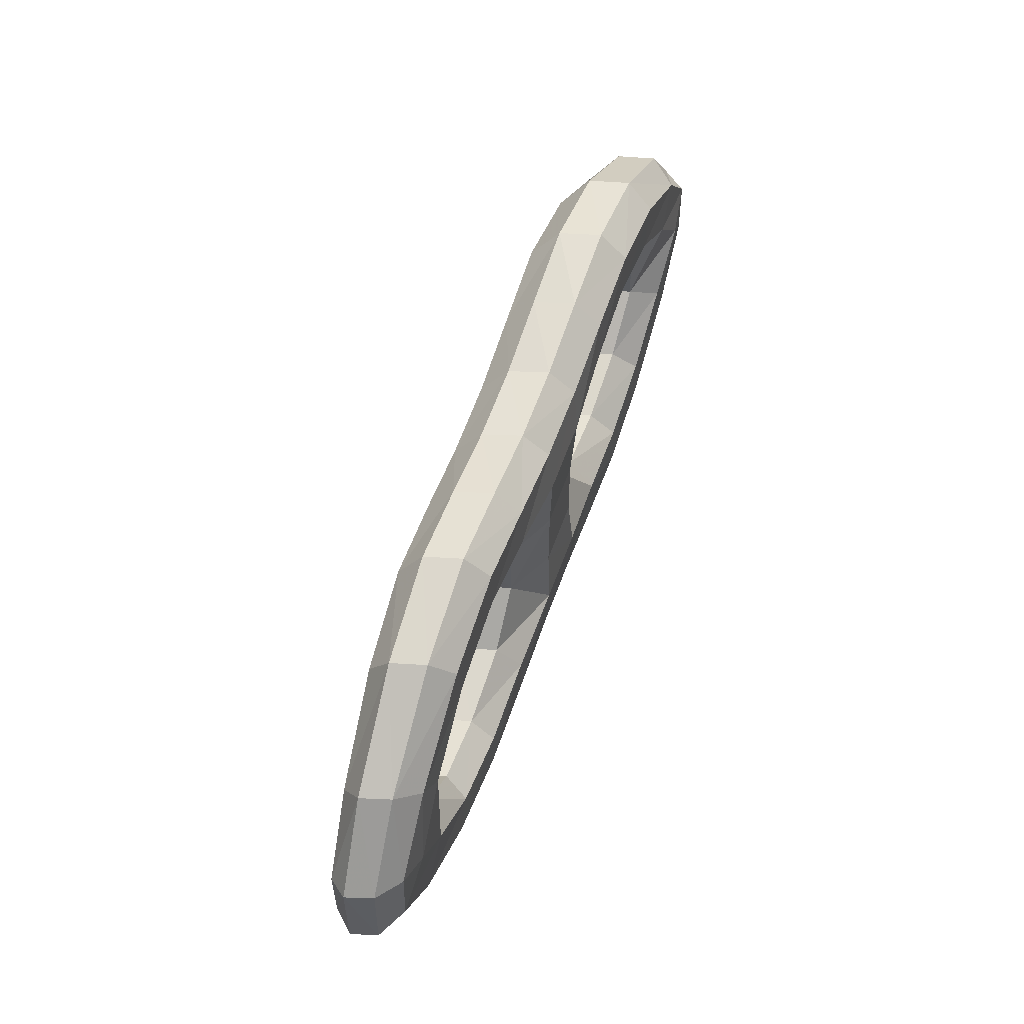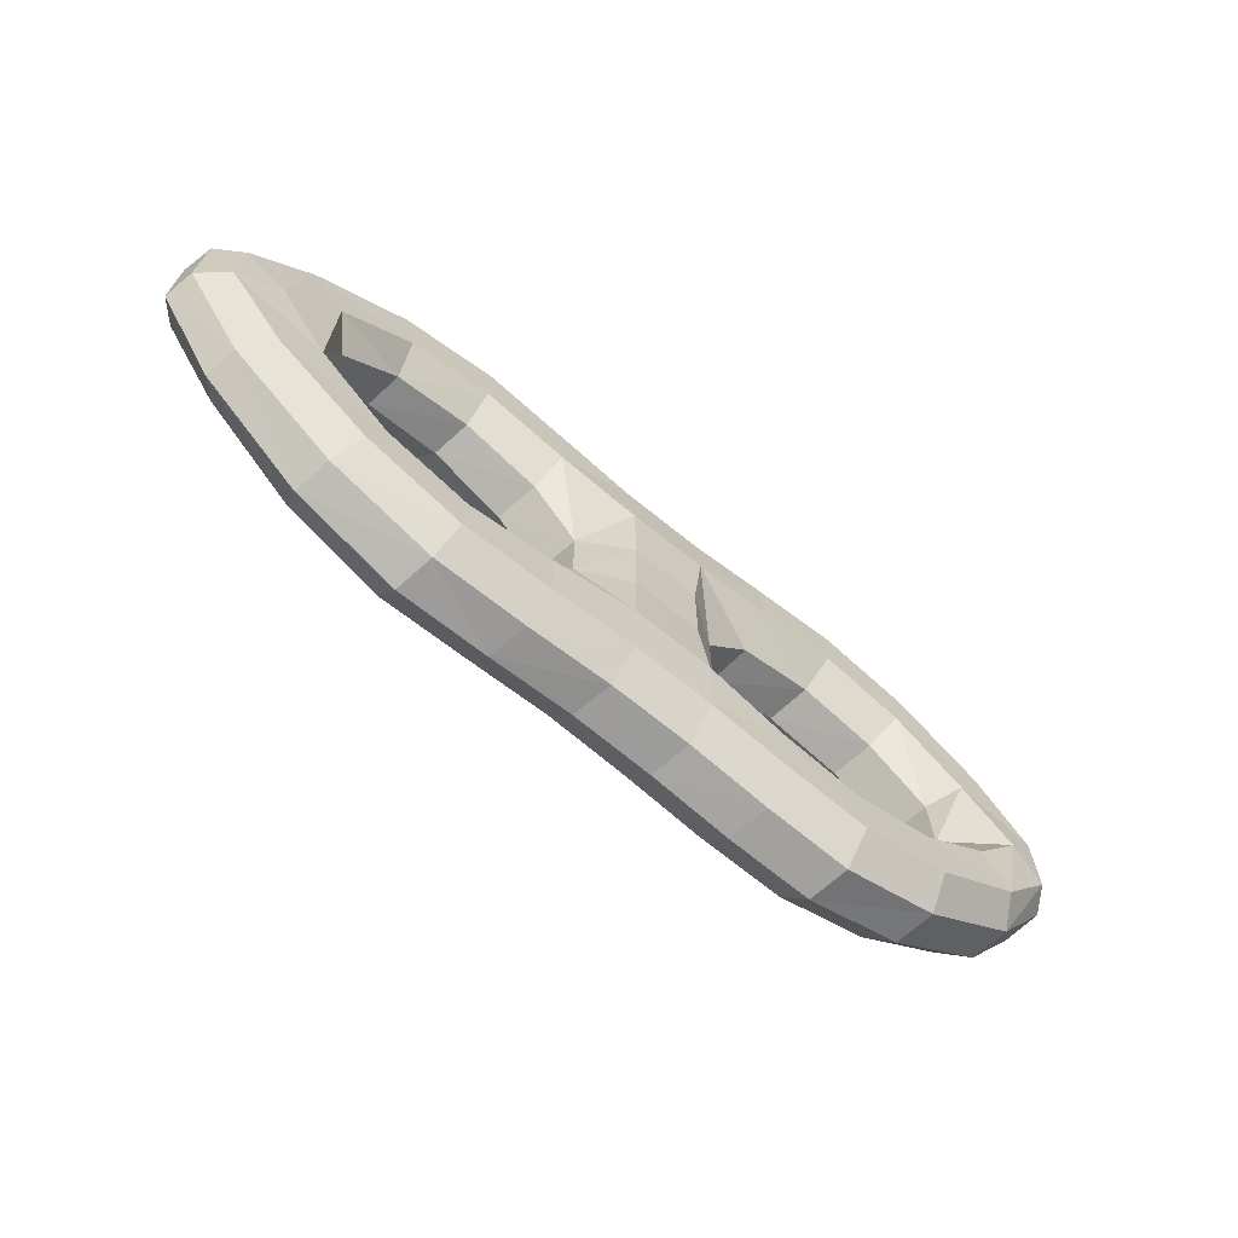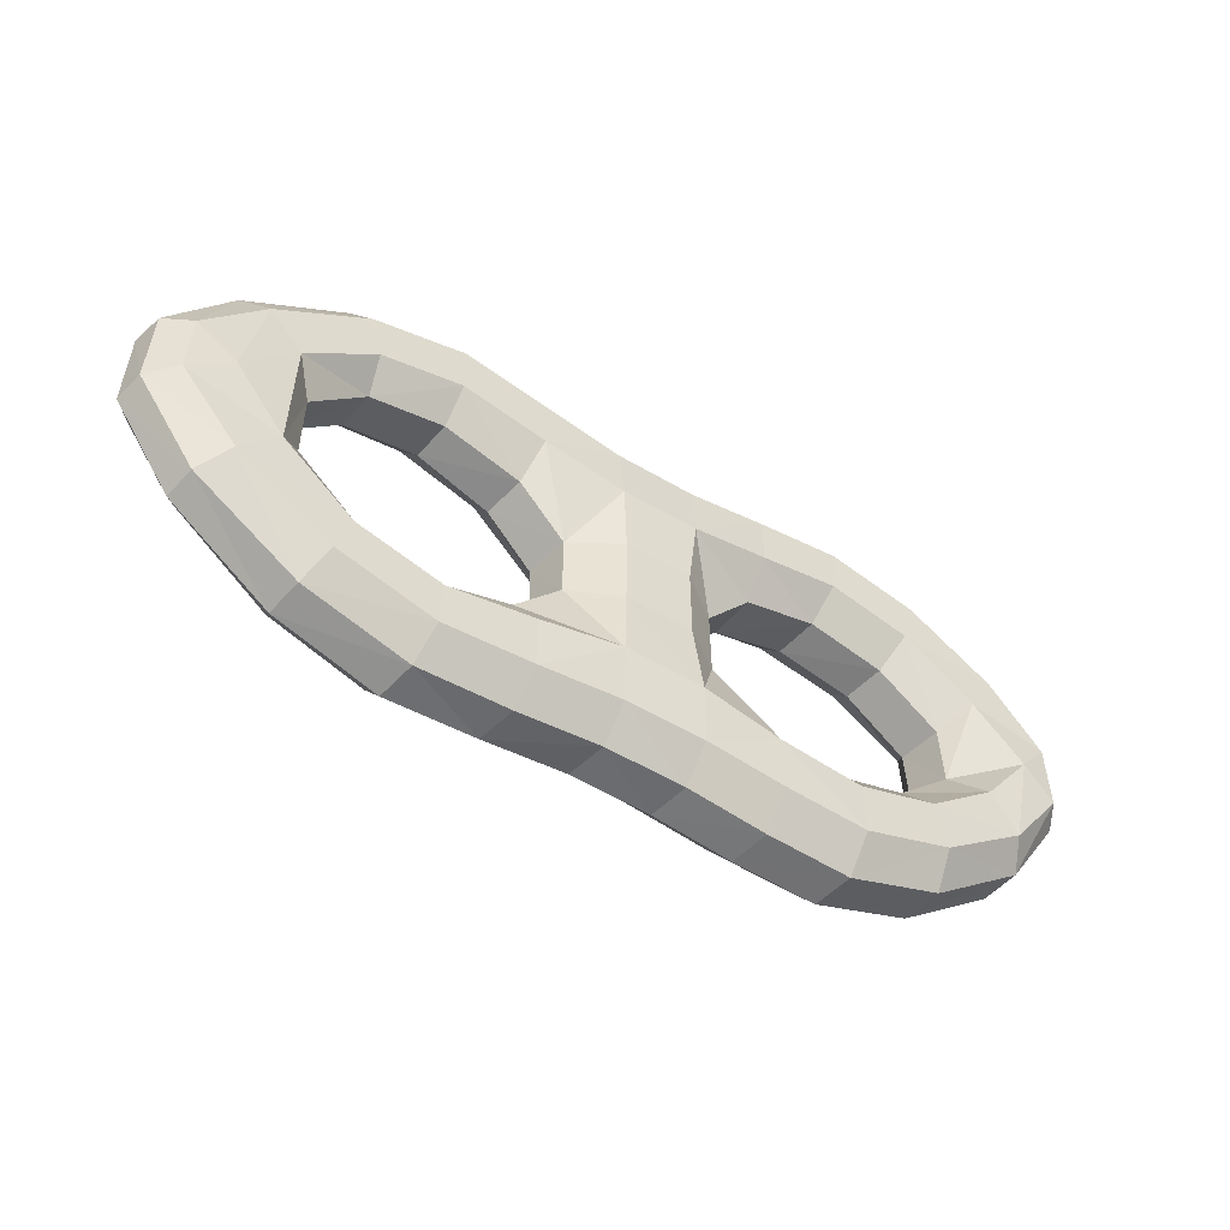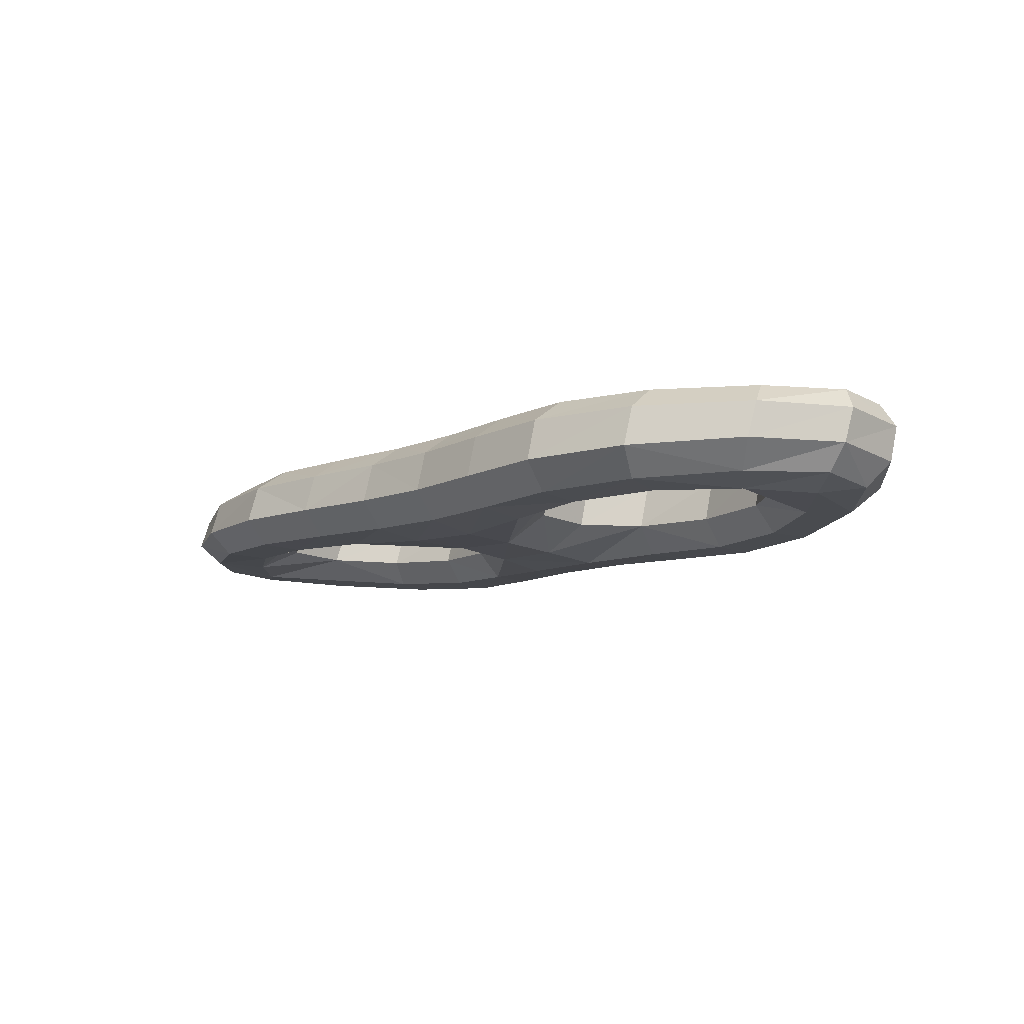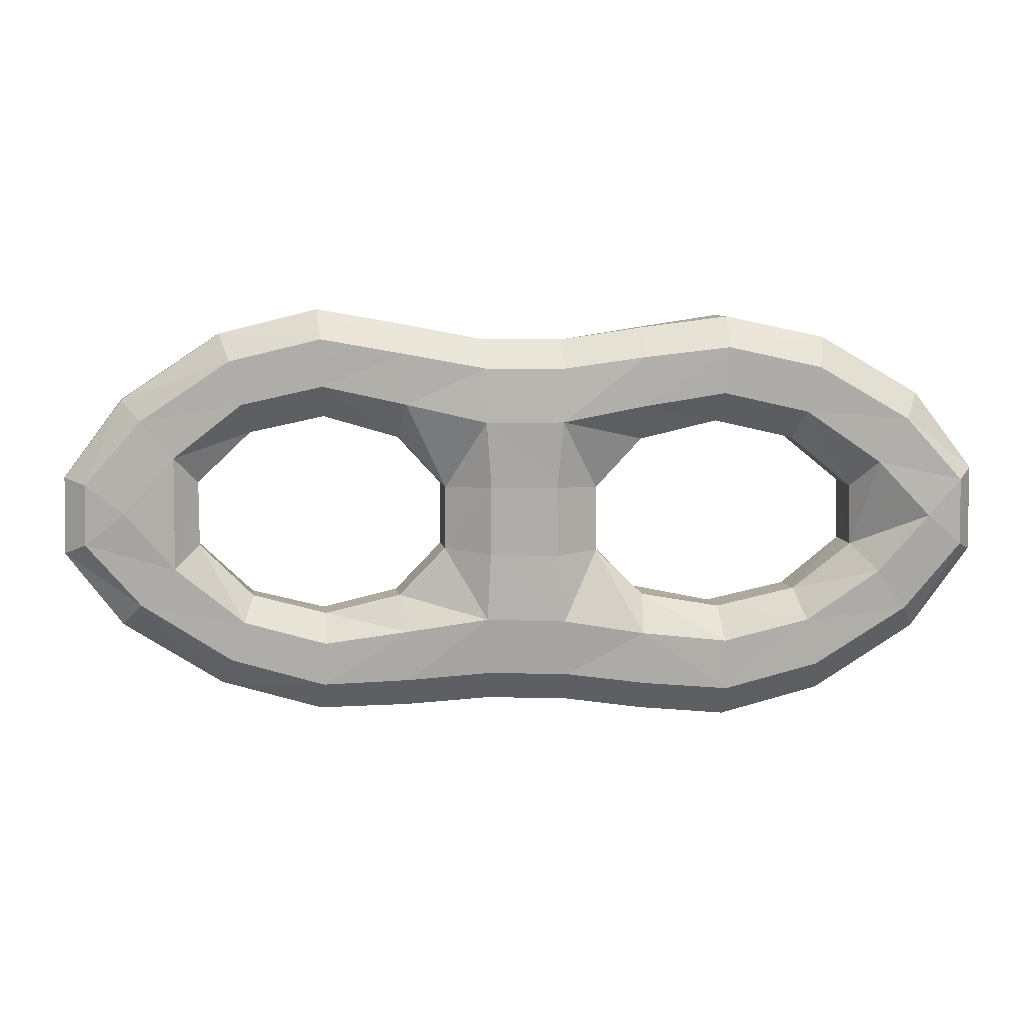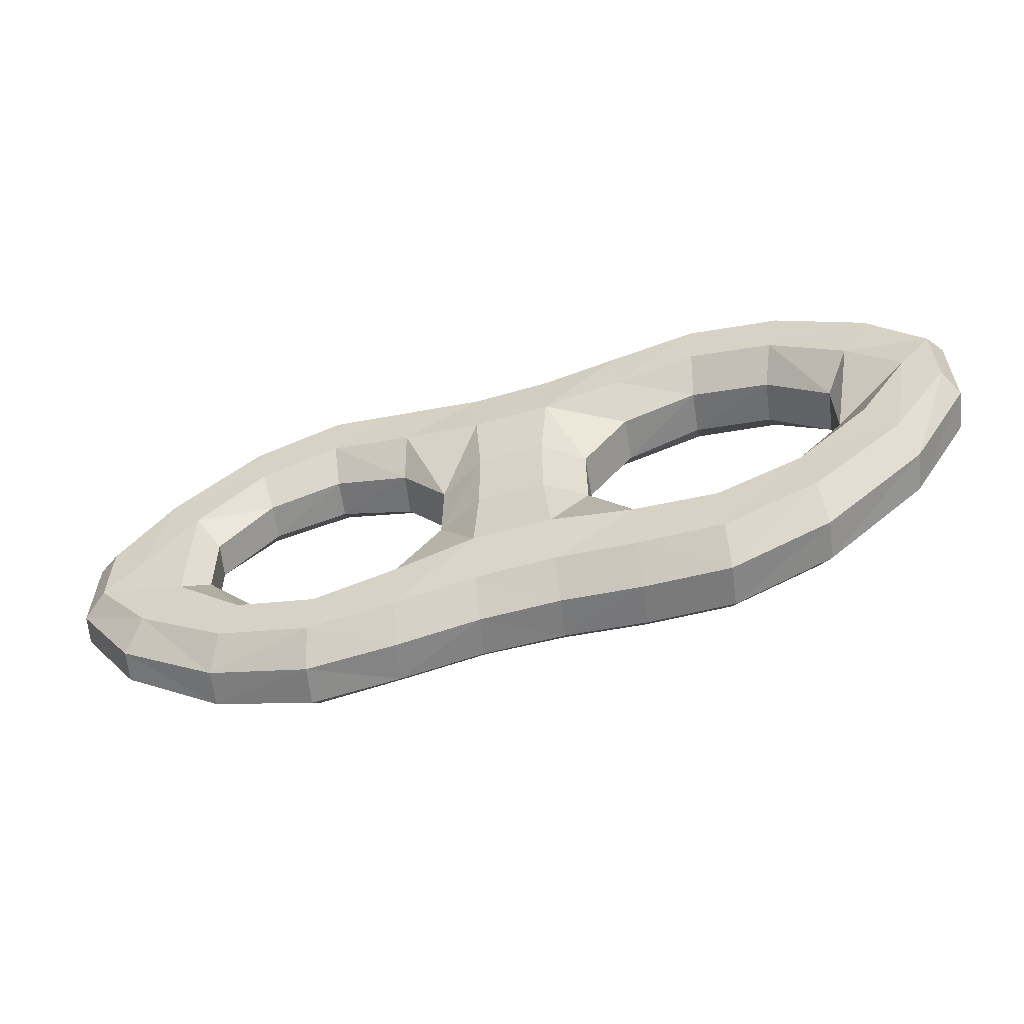
<metadata>
{"format":"obj","ext":"obj","renderer":"f3d","projection":"perspective","resolution":1024,"background":"white","views":[{"elev":56.2,"azim":-70.7,"up":"+Y"},{"elev":-65.4,"azim":-39.6,"up":"+Y"},{"elev":-48.7,"azim":-33.8,"up":"+Y"},{"elev":-13.2,"azim":42.2,"up":"+Z"},{"elev":12.6,"azim":1.5,"up":"+Y"},{"elev":-54.5,"azim":17.5,"up":"+Y"}]}
</metadata>
<code>
v -2.767 -1.401 -2.131
v -2.768 -2.882 -2.078
v -1.278 -2.884 -2.158
v -1.276 -1.403 -2.165
v -2.895 -0.006945 -2.202
v -1.17 -0.01066 -2.229
v -1.145 1.144 -2.114
v -2.892 1.154 -2.079
v -6.442 1.804 -1.945
v -6.397 0.762 -1.952
v -4.628 0.3897 -2.076
v -4.644 1.481 -2.028
v -8.435 1.323 -1.804
v -10.43 0.01155 -1.624
v -9.715 -0.8541 -1.682
v -8.166 0.3467 -1.815
v -10.87 -2.145 -1.619
v -11.69 -1.443 -1.494
v -11.72 -2.842 -1.473
v -10.52 -4.238 -1.598
v -8.556 -5.484 -1.808
v -8.246 -4.551 -1.821
v -9.761 -3.384 -1.677
v -6.465 -4.991 -1.927
v -6.529 -6.011 -1.94
v -4.649 -5.839 -1.981
v -4.648 -4.689 -1.985
v -2.885 -4.362 -2.114
v -2.848 -5.62 -2.028
v -1.089 -5.619 -2.091
v -1.154 -4.36 -2.207
v 0.5881 1.434 -2.155
v 0.5652 0.3666 -2.194
v 2.316 0.7277 -2.203
v 2.356 1.734 -2.191
v 4.329 1.341 -2.161
v 4.104 0.3678 -2.183
v 5.7 -0.7222 -2.132
v 6.303 0.2014 -2.061
v 6.79 -1.947 -2.095
v 7.533 -2.633 -1.903
v 7.525 -1.178 -1.957
v 5.748 -3.211 -2.052
v 4.215 -4.363 -2.051
v 4.458 -5.369 -2.023
v 6.361 -4.093 -1.936
v 2.429 -4.845 -2.096
v 0.6196 -4.636 -2.163
v 0.6751 -5.813 -2.116
v 2.494 -5.936 -2.09
v -8.533 2.011 -1.319
v -8.383 2.11 -0.5809
v -10.58 0.6383 -0.5224
v -10.73 0.5501 -1.174
v -6.233 2.649 -0.6294
v -6.387 2.541 -1.424
v -4.549 2.212 -1.479
v -4.387 2.33 -0.6549
v -2.635 2 -0.6697
v -2.795 1.872 -1.512
v -1.041 1.86 -1.54
v -0.8922 1.995 -0.6826
v 0.858 2.266 -0.6985
v 0.7022 2.147 -1.574
v 2.511 2.433 -1.603
v 2.693 2.508 -0.7079
v 4.773 2.072 -0.6944
v 4.601 2.011 -1.576
v 6.721 0.7691 -1.49
v 6.846 0.8533 -0.66
v 7.998 -2.738 -1.355
v 8.141 -2.612 -0.6007
v 8.091 -0.7797 -0.6208
v 7.977 -0.8864 -1.407
v 4.73 -5.954 -1.468
v 4.879 -5.865 -0.646
v 6.952 -4.393 -0.6125
v 6.796 -4.512 -1.381
v 2.791 -6.513 -0.6758
v 2.645 -6.588 -1.529
v 0.8037 -6.477 -1.545
v 0.9539 -6.403 -0.6845
v -2.529 -6.187 -0.6632
v -0.7907 -6.201 -0.677
v -0.9534 -6.277 -1.528
v -2.714 -6.269 -1.491
v -6.333 -6.453 -0.6323
v -4.353 -6.361 -0.6514
v -4.535 -6.462 -1.463
v -6.486 -6.586 -1.431
v -10.74 -4.479 -0.5115
v -8.56 -5.845 -0.5799
v -8.691 -5.992 -1.321
v -10.86 -4.62 -1.145
v -12.06 -1.193 -1.073
v -11.91 -1.096 -0.4757
v -11.98 -2.831 -0.4683
v -12.11 -2.956 -1.051
v -9.088 -1.333 -1.267
v -8.943 -1.2 -0.5474
v -7.763 -0.07676 -0.5968
v -7.887 -0.1989 -1.341
v -4.453 -0.1912 -0.6496
v -4.622 -0.2924 -1.54
v -6.263 0.1678 -1.44
v -6.132 0.282 -0.641
v -3.472 -2.691 -0.6342
v -3.632 -2.772 -1.495
v -3.622 -1.39 -1.551
v -3.448 -1.303 -0.652
v -4.655 -3.857 -1.454
v -4.5 -3.778 -0.6171
v -6.17 -4.214 -0.6249
v -6.314 -4.284 -1.412
v 2.504 0.2129 -0.7225
v 2.365 0.1324 -1.626
v 0.7421 -0.3019 -1.628
v 0.8724 -0.1949 -0.6946
v 5.488 -1.223 -0.6841
v 5.33 -1.276 -1.599
v 4.034 -0.2177 -1.618
v 4.181 -0.1553 -0.7194
v 5.375 -2.6 -1.561
v 5.539 -2.534 -0.6682
v 4.312 -3.567 -0.683
v 4.147 -3.661 -1.525
v 2.477 -4.087 -1.546
v 2.638 -3.998 -0.6906
v 0.9457 -3.732 -0.6839
v 0.7917 -3.791 -1.61
v -0.2381 -1.392 -1.618
v -0.233 -2.78 -1.626
v -0.09125 -2.72 -0.6925
v -0.1101 -1.294 -0.6918
v -4.276 1.741 -0.1224
v -4.254 0.6333 -0.1037
v -6.077 1.02 -0.1202
v -6.099 2.055 -0.1172
v -0.8085 1.435 -0.1279
v -0.8233 0.2708 -0.03935
v -2.5 0.2551 -0.03649
v -2.528 1.431 -0.1254
v 2.742 1.913 -0.1315
v 2.659 0.9128 -0.1347
v 0.8824 0.6127 -0.1125
v 0.931 1.691 -0.1311
v 6.609 0.3748 -0.1242
v 6.038 -0.5799 -0.1109
v 4.453 0.5143 -0.1341
v 4.704 1.487 -0.1288
v 7.862 -2.385 -0.1139
v 7.146 -1.748 -0.03832
v 7.811 -0.9599 -0.1163
v 6.717 -3.853 -0.1163
v 4.811 -5.162 -0.12
v 4.584 -4.153 -0.1285
v 6.113 -3.024 -0.1077
v 2.839 -5.756 -0.1259
v 1.021 -5.651 -0.1278
v 0.9689 -4.489 -0.1097
v 2.79 -4.65 -0.13
v -2.493 -4.181 -0.03558
v -0.7775 -4.211 -0.03879
v -0.7245 -5.459 -0.1263
v -2.45 -5.441 -0.1246
v -4.281 -4.495 -0.09982
v -4.256 -5.623 -0.1223
v -6.182 -5.746 -0.117
v -6.126 -4.789 -0.1163
v -7.928 -4.316 -0.1109
v -8.247 -5.186 -0.1066
v -10.23 -3.932 -0.09814
v -9.442 -3.097 -0.09042
v -11.43 -2.557 -0.08949
v -11.36 -1.2 -0.08988
v -10.52 -1.842 -0.03155
v -10.09 0.2399 -0.09924
v -8.104 1.564 -0.1075
v -7.861 0.6114 -0.1113
v -9.383 -0.5814 -0.0899
v -0.9606 -1.19 -0.112
v -0.948 -2.733 -0.1114
v -2.421 -2.709 -0.1032
v -2.406 -1.199 -0.1042
v -8.958 -2.634 -0.55
v -9.107 -2.757 -1.271
v -7.933 -3.892 -1.348
v -7.793 -3.808 -0.5981
f 1 2 3 4
f 5 6 7 8
f 9 10 11 12
f 13 14 15 16
f 17 18 19
f 20 21 22 23
f 24 25 26 27
f 28 29 30 31
f 32 33 34 35
f 36 37 38 39
f 40 41 42
f 43 44 45 46
f 47 48 49 50
f 51 52 53 54
f 55 56 57 58
f 59 60 61 62
f 63 64 65 66
f 67 68 69 70
f 71 72 73 74
f 75 76 77 78
f 79 80 81 82
f 83 84 85 86
f 87 88 89 90
f 91 92 93 94
f 95 96 97 98
f 99 100 101 102
f 103 104 105 106
f 107 108 109 110
f 111 112 113 114
f 115 116 117 118
f 119 120 121 122
f 123 124 125 126
f 127 128 129 130
f 131 132 133 134
f 135 136 137 138
f 139 140 141 142
f 143 144 145 146
f 147 148 149 150
f 151 152 153
f 154 155 156 157
f 158 159 160 161
f 162 163 164 165
f 166 167 168 169
f 170 171 172 173
f 174 175 176
f 177 178 179 180
f 181 182 183 184
f 185 186 187 188
f 109 108 2 1
f 28 31 3 2
f 132 131 4 3
f 1 4 6 5
f 33 32 7 6
f 8 7 61 60
f 5 8 12 11
f 10 9 13 16
f 11 10 105 104
f 9 12 57 56
f 51 54 14 13
f 15 14 18 17
f 16 15 99 102
f 95 98 19 18
f 17 19 20 23
f 94 93 21 20
f 22 21 25 24
f 23 22 187 186
f 90 89 26 25
f 27 26 29 28
f 111 114 24 27
f 86 85 30 29
f 31 30 49 48
f 117 116 34 33
f 37 36 35 34
f 32 35 65 64
f 121 120 38 37
f 40 42 39 38
f 36 39 69 68
f 43 46 41 40
f 42 41 71 74
f 123 126 44 43
f 47 50 45 44
f 46 45 75 78
f 48 47 127 130
f 81 80 50 49
f 56 55 52 51
f 178 177 53 52
f 54 53 96 95
f 60 59 58 57
f 55 58 135 138
f 64 63 62 61
f 59 62 139 142
f 68 67 66 65
f 63 66 143 146
f 74 73 70 69
f 67 70 147 150
f 78 77 72 71
f 73 72 151 153
f 80 79 76 75
f 77 76 155 154
f 85 84 82 81
f 79 82 159 158
f 84 83 165 164
f 89 88 83 86
f 88 87 168 167
f 93 92 87 90
f 92 91 172 171
f 98 97 91 94
f 97 96 175 174
f 186 185 100 99
f 101 100 180 179
f 102 101 106 105
f 104 103 110 109
f 137 136 103 106
f 108 107 112 111
f 184 183 107 110
f 166 169 113 112
f 114 113 188 187
f 116 115 122 121
f 131 134 118 117
f 145 144 115 118
f 120 119 124 123
f 149 148 119 122
f 157 156 125 124
f 126 125 128 127
f 161 160 129 128
f 130 129 133 132
f 134 133 182 181
f 142 141 136 135
f 179 178 138 137
f 140 139 146 145
f 141 140 181 184
f 150 149 144 143
f 153 152 148 147
f 152 151 154 157
f 156 155 158 161
f 160 159 164 163
f 163 162 183 182
f 162 165 167 166
f 169 168 171 170
f 173 172 174 176
f 170 173 185 188
f 176 175 177 180
f 1 5 11 104 109
f 27 28 2 108 111
f 3 31 48 130 132
f 117 33 6 4 131
f 10 16 102 105
f 51 13 9 56
f 57 12 8 60
f 61 7 32 64
f 99 15 17 23 186
f 18 14 54 95
f 94 20 19 98
f 22 24 114 187
f 90 25 21 93
f 86 29 26 89
f 81 49 30 85
f 37 34 116 121
f 65 35 36 68
f 43 40 38 120 123
f 69 39 42 74
f 71 41 46 78
f 47 44 126 127
f 75 45 50 80
f 137 106 101 179
f 52 55 138 178
f 135 58 59 142
f 110 103 136 141 184
f 140 145 118 134 181
f 139 62 63 146
f 143 66 67 150
f 122 115 144 149
f 147 70 73 153
f 124 119 148 152 157
f 151 72 77 154
f 128 125 156 161
f 155 76 79 158
f 133 129 160 163 182
f 159 82 84 164
f 162 166 112 107 183
f 165 83 88 167
f 113 169 170 188
f 168 87 92 171
f 173 176 180 100 185
f 172 91 97 174
f 175 96 53 177

</code>
